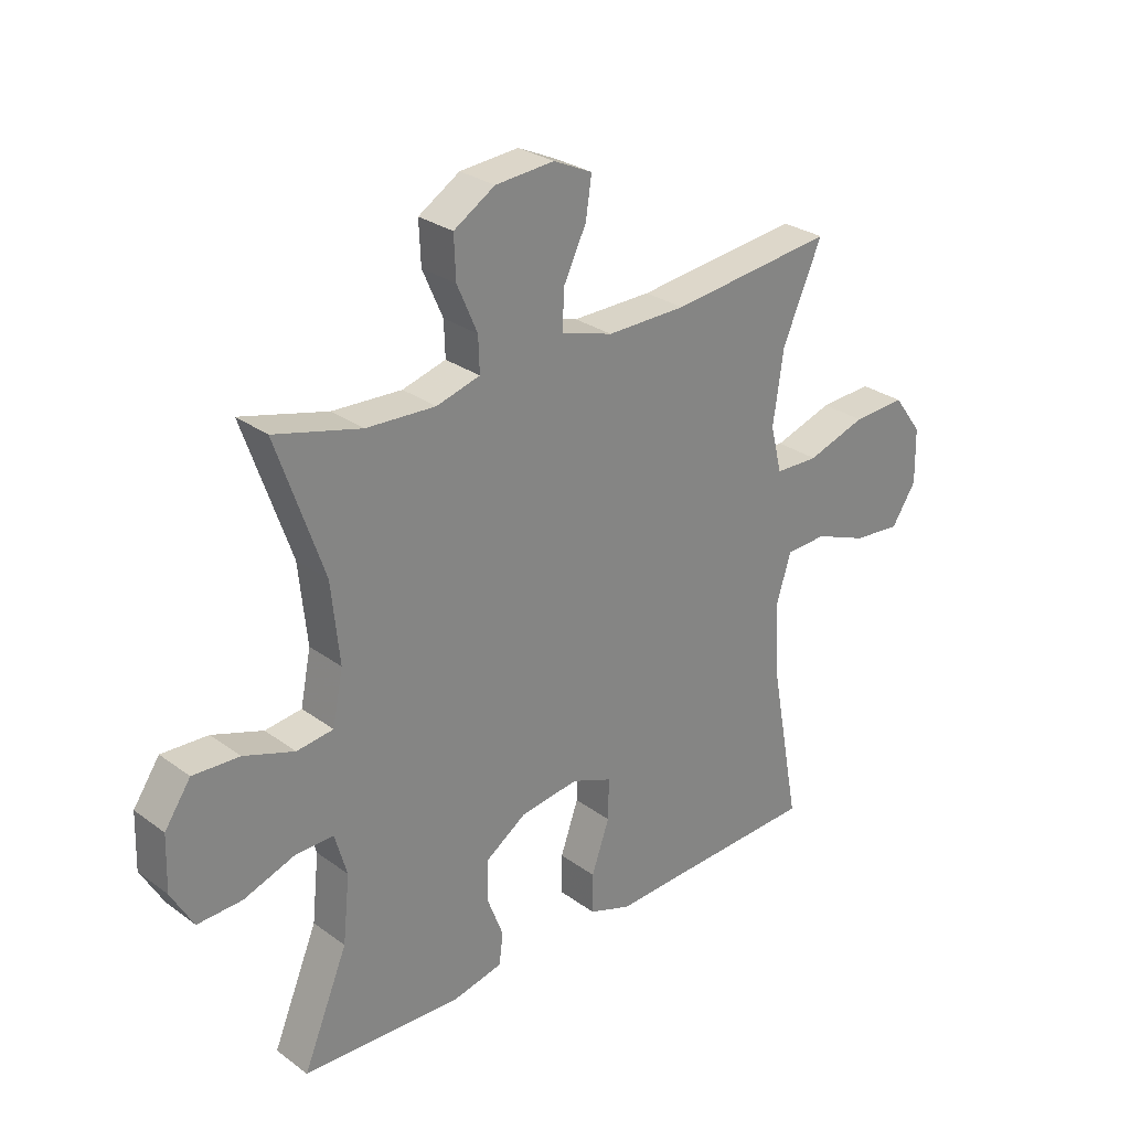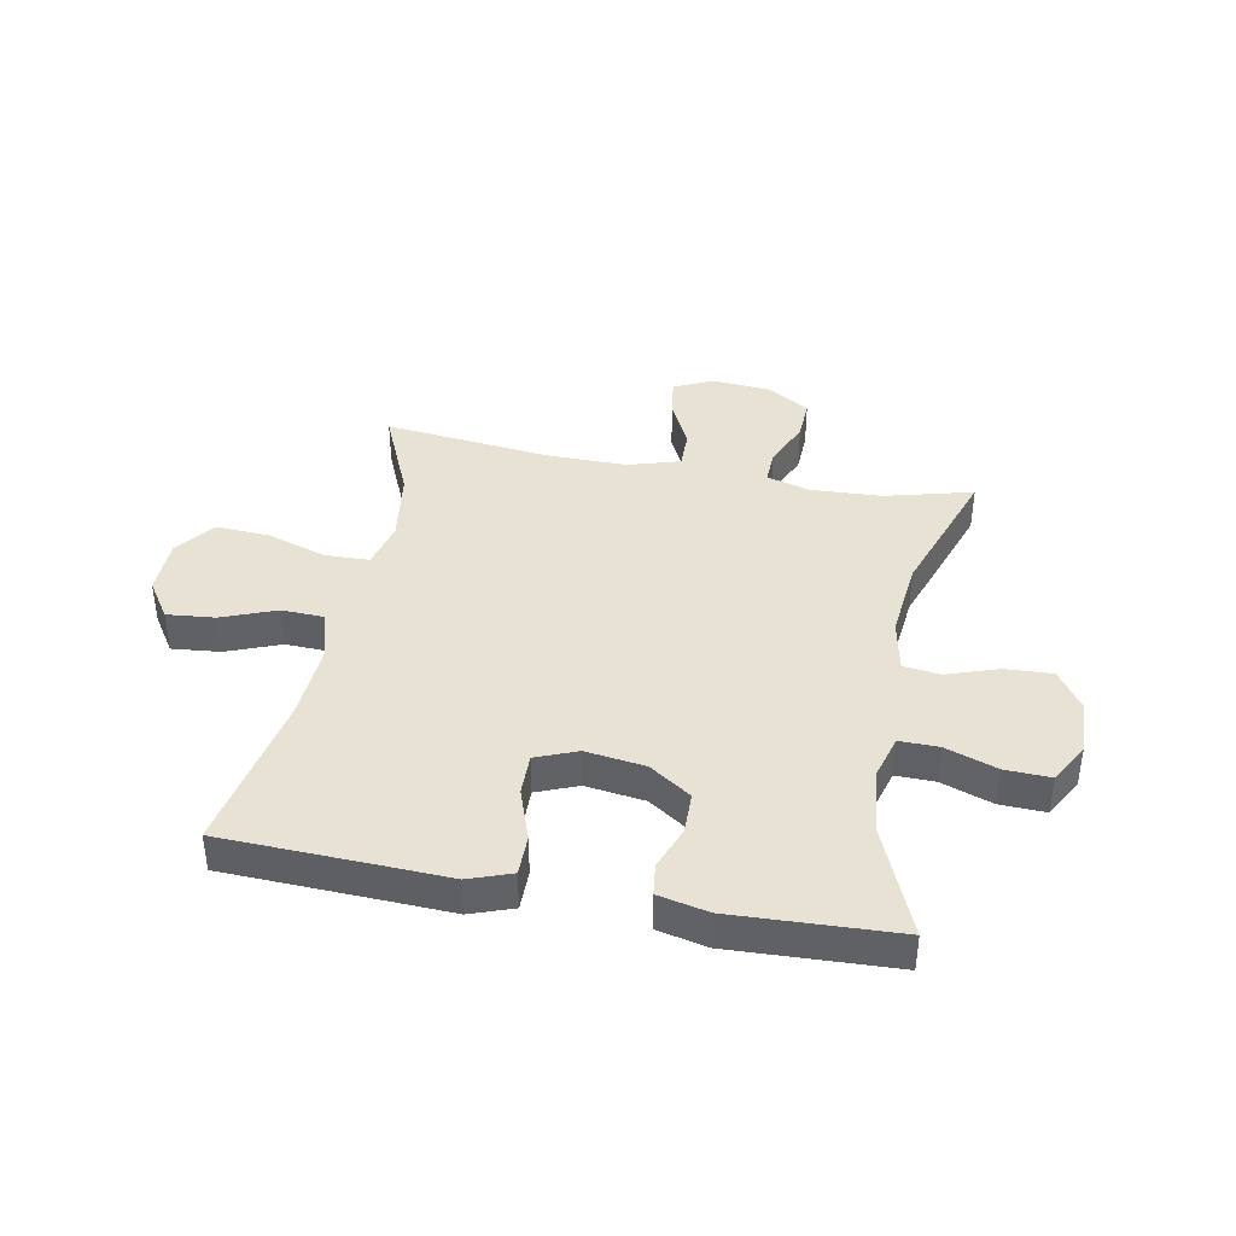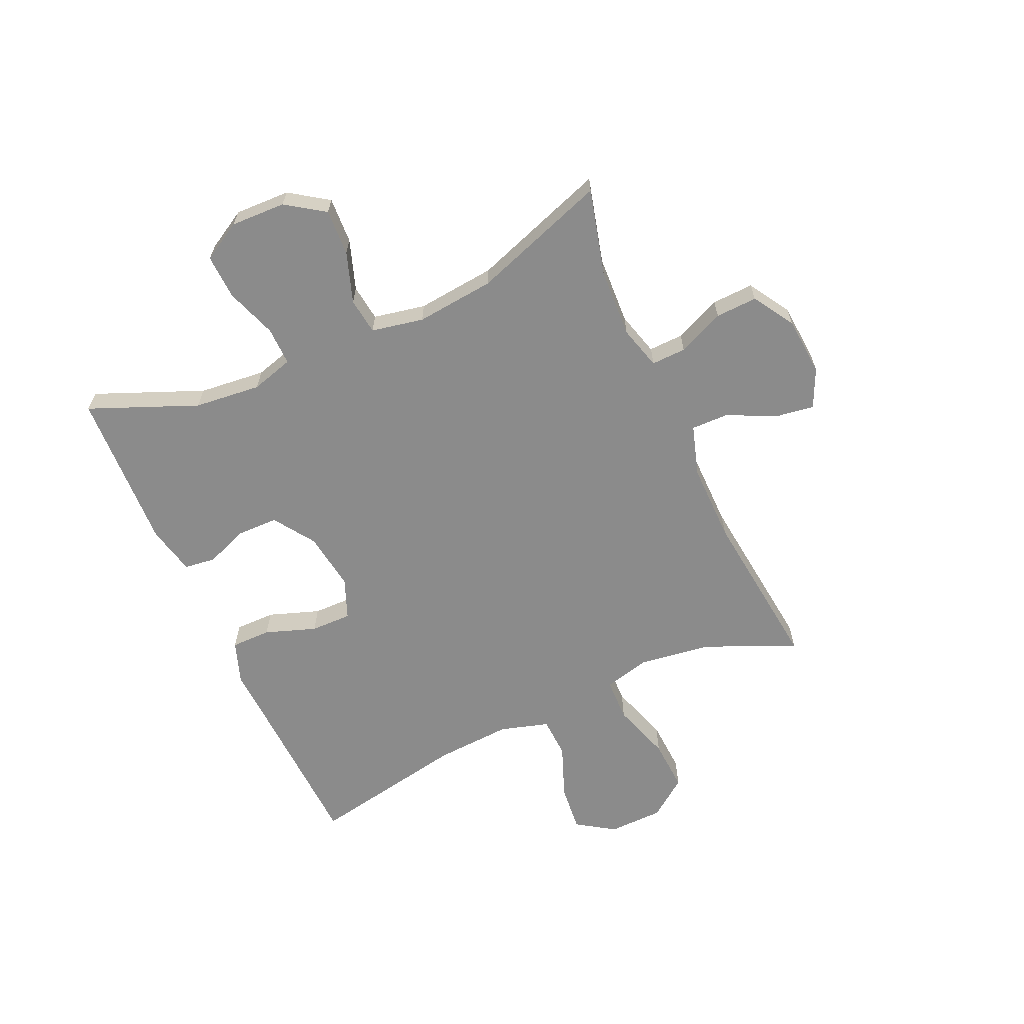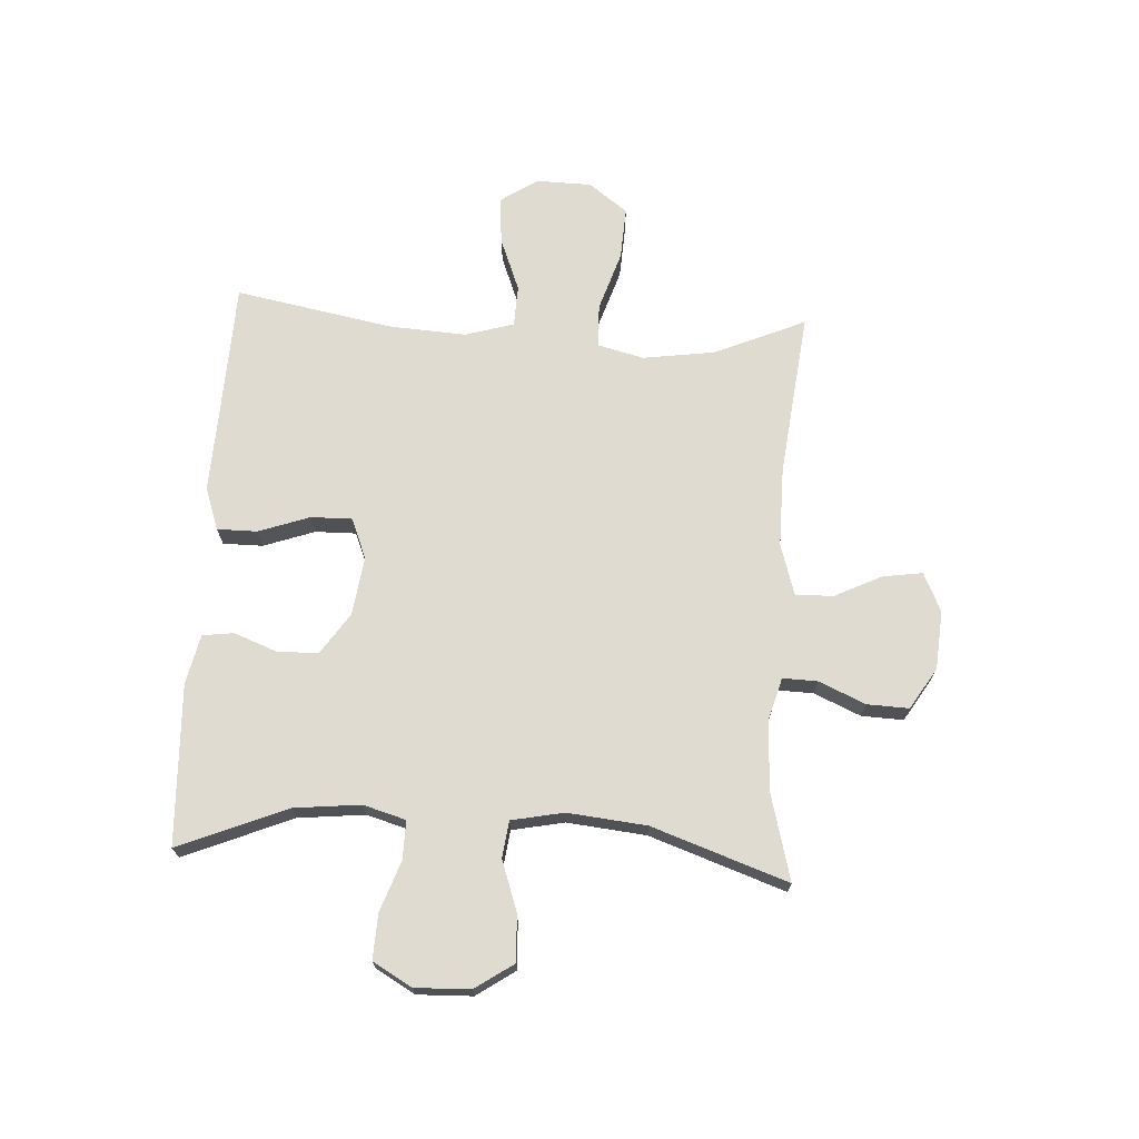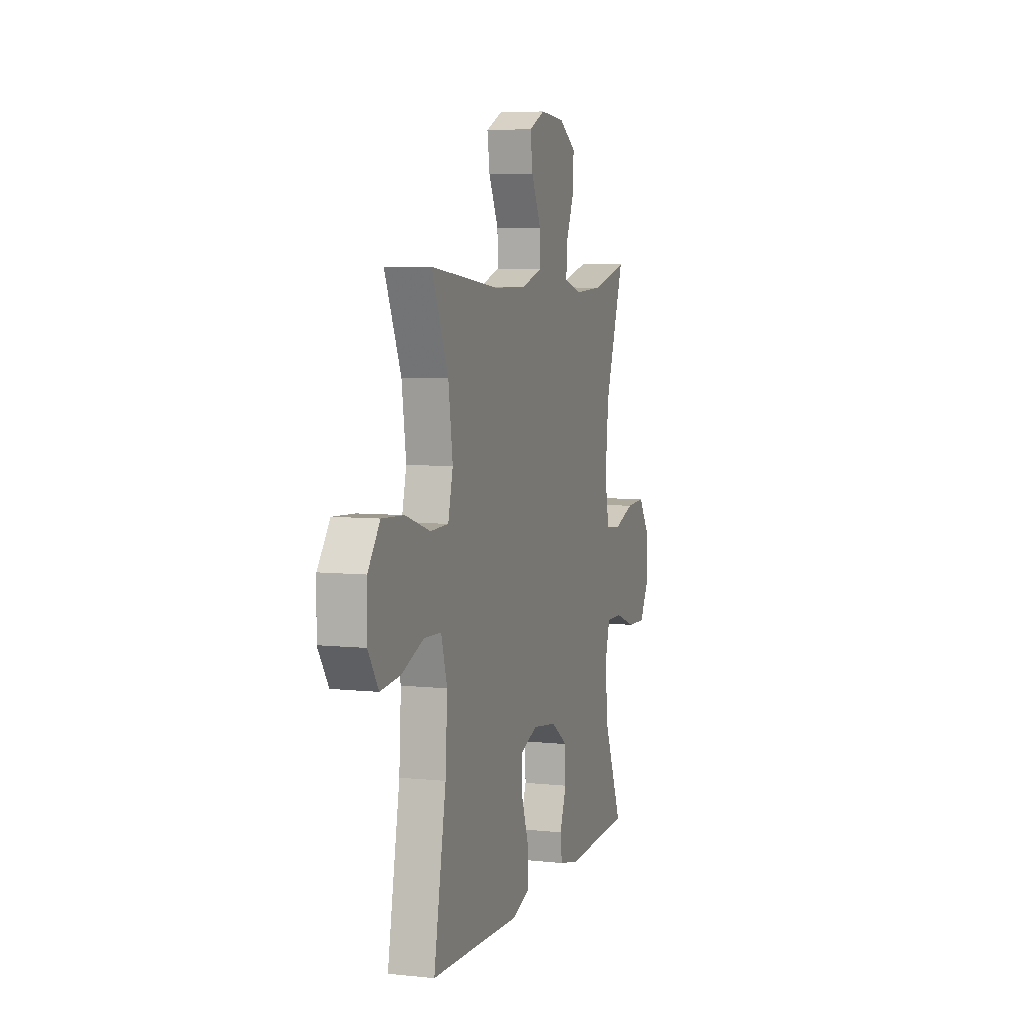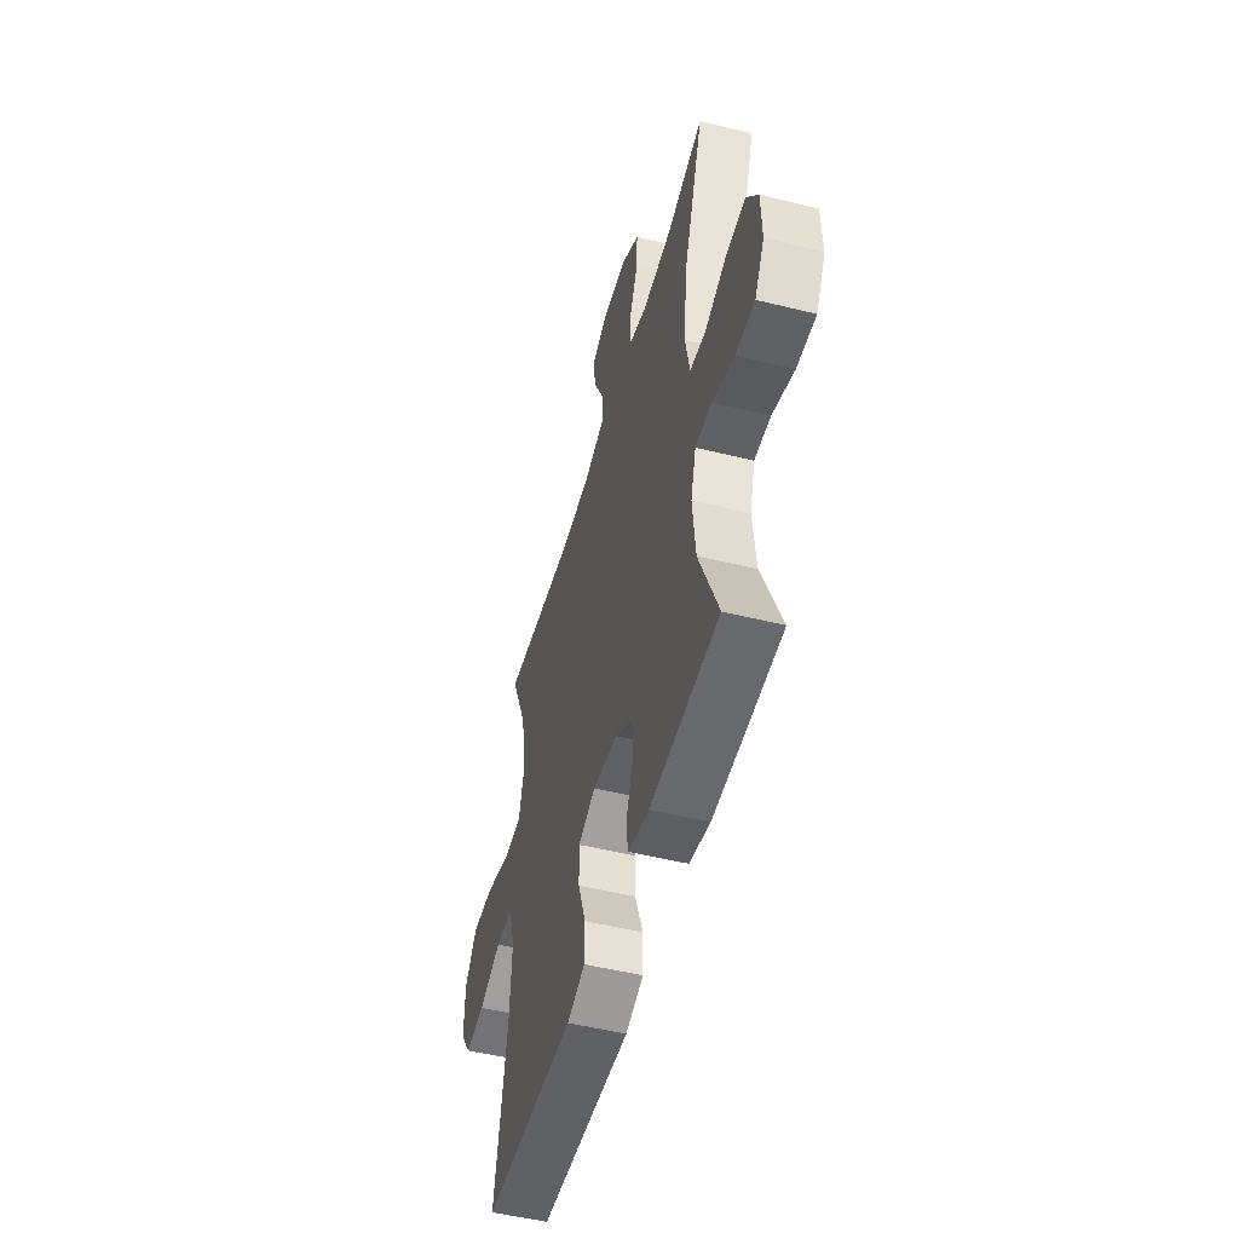
<metadata>
{"format":"obj","ext":"obj","renderer":"f3d","projection":"perspective","resolution":1024,"background":"white","views":[{"elev":28.3,"azim":-42.4,"up":"+Z"},{"elev":40.0,"azim":-169.2,"up":"+Y"},{"elev":-63.8,"azim":-65.7,"up":"+Y"},{"elev":70.2,"azim":-86.7,"up":"+Y"},{"elev":6.2,"azim":107.6,"up":"+Z"},{"elev":-50.4,"azim":-105.2,"up":"+Z"}]}
</metadata>
<code>
v -0.5 0.07 0.5
v -0.351 0.07 0.461
v -0.232 0.07 0.455
v -0.157 0.07 0.476
v -0.159 0.07 0.536
v -0.194 0.07 0.616
v -0.197 0.07 0.688
v -0.126 0.07 0.732
v -0.025 0.07 0.74
v 0.042 0.07 0.709
v 0.032 0.07 0.641
v -0.008 0.07 0.559
v -0.009 0.07 0.494
v 0.079 0.07 0.467
v 0.216 0.07 0.468
v 0.5 0.07 0.5
v 0.432 0.07 0.344
v 0.414 0.07 0.219
v 0.434 0.07 0.139
v 0.509 0.07 0.137
v 0.611 0.07 0.17
v 0.702 0.07 0.175
v 0.752 0.07 0.108
v 0.754 0.07 0.013
v 0.711 0.07 -0.052
v 0.629 0.07 -0.044
v 0.537 0.07 -0.008
v 0.466 0.07 -0.011
v 0.441 0.07 -0.095
v 0.449 0.07 -0.227
v 0.5 0.07 -0.5
v 0.24 0.07 -0.51
v 0.125 0.07 -0.515
v 0.052 0.07 -0.489
v 0.052 0.07 -0.42
v 0.083 0.07 -0.332
v 0.084 0.07 -0.261
v 0.014 0.07 -0.233
v -0.087 0.07 -0.247
v -0.158 0.07 -0.295
v -0.159 0.07 -0.366
v -0.131 0.07 -0.439
v -0.138 0.07 -0.493
v -0.223 0.07 -0.512
v -0.5 0.07 -0.5
v -0.423 0.07 -0.314
v -0.411 0.07 -0.199
v -0.432 0.07 -0.126
v -0.498 0.07 -0.127
v -0.586 0.07 -0.158
v -0.663 0.07 -0.161
v -0.701 0.07 -0.094
v -0.698 0.07 0.001
v -0.653 0.07 0.067
v -0.573 0.07 0.063
v -0.486 0.07 0.033
v -0.423 0.07 0.041
v -0.405 0.07 0.131
v -0.419 0.07 0.267
v -0.5 0 0.5
v -0.351 0 0.461
v -0.232 0 0.455
v -0.157 0 0.476
v -0.159 0 0.536
v -0.194 0 0.616
v -0.197 0 0.688
v -0.126 0 0.732
v -0.025 0 0.74
v 0.042 0 0.709
v 0.032 0 0.641
v -0.008 0 0.559
v -0.009 0 0.494
v 0.079 0 0.467
v 0.216 0 0.468
v 0.5 0 0.5
v 0.432 0 0.344
v 0.414 0 0.219
v 0.434 0 0.139
v 0.509 0 0.137
v 0.611 0 0.17
v 0.702 0 0.175
v 0.752 0 0.108
v 0.754 0 0.013
v 0.711 0 -0.052
v 0.629 0 -0.044
v 0.537 0 -0.008
v 0.466 0 -0.011
v 0.441 0 -0.095
v 0.449 0 -0.227
v 0.5 0 -0.5
v 0.24 0 -0.51
v 0.125 0 -0.515
v 0.052 0 -0.489
v 0.052 0 -0.42
v 0.083 0 -0.332
v 0.084 0 -0.261
v 0.014 0 -0.233
v -0.087 0 -0.247
v -0.158 0 -0.295
v -0.159 0 -0.366
v -0.131 0 -0.439
v -0.138 0 -0.493
v -0.223 0 -0.512
v -0.5 0 -0.5
v -0.423 0 -0.314
v -0.411 0 -0.199
v -0.432 0 -0.126
v -0.498 0 -0.127
v -0.586 0 -0.158
v -0.663 0 -0.161
v -0.701 0 -0.094
v -0.698 0 0.001
v -0.653 0 0.067
v -0.573 0 0.063
v -0.486 0 0.033
v -0.423 0 0.041
v -0.405 0 0.131
v -0.419 0 0.267
f 53 54 55 56
f 53 56 57
f 52 53 57
f 49 50 51 52
f 48 49 52 57
f 47 48 57 58
f 43 44 45 46
f 41 42 43 46
f 40 41 46 47
f 39 40 47 58
f 33 34 35 36
f 32 33 36 37
f 30 31 32 37
f 29 30 37 38
f 24 25 26 27
f 24 27 28
f 23 24 28
f 20 21 22 23
f 19 20 23 28
f 18 19 28 29
f 15 16 17
f 14 15 17 18
f 13 14 18 29
f 9 10 11 12
f 9 12 13
f 8 9 13
f 5 6 7 8
f 4 5 8 13
f 3 4 13 29
f 59 1 2
f 38 39 58 59
f 29 38 59
f 2 3 29 59
f 115 114 113 112
f 116 115 112
f 116 112 111
f 111 110 109 108
f 116 111 108 107
f 117 116 107 106
f 105 104 103 102
f 105 102 101 100
f 106 105 100 99
f 117 106 99 98
f 95 94 93 92
f 96 95 92 91
f 96 91 90 89
f 97 96 89 88
f 86 85 84 83
f 87 86 83
f 87 83 82
f 82 81 80 79
f 87 82 79 78
f 88 87 78 77
f 76 75 74
f 77 76 74 73
f 88 77 73 72
f 71 70 69 68
f 72 71 68
f 72 68 67
f 67 66 65 64
f 72 67 64 63
f 88 72 63 62
f 61 60 118
f 118 117 98 97
f 118 97 88
f 118 88 62 61
f 1 60 61 2
f 2 61 62 3
f 3 62 63 4
f 4 63 64 5
f 5 64 65 6
f 6 65 66 7
f 7 66 67 8
f 8 67 68 9
f 9 68 69 10
f 10 69 70 11
f 11 70 71 12
f 12 71 72 13
f 13 72 73 14
f 14 73 74 15
f 15 74 75 16
f 16 75 76 17
f 17 76 77 18
f 18 77 78 19
f 19 78 79 20
f 20 79 80 21
f 21 80 81 22
f 22 81 82 23
f 23 82 83 24
f 24 83 84 25
f 25 84 85 26
f 26 85 86 27
f 27 86 87 28
f 28 87 88 29
f 29 88 89 30
f 30 89 90 31
f 31 90 91 32
f 32 91 92 33
f 33 92 93 34
f 34 93 94 35
f 35 94 95 36
f 36 95 96 37
f 37 96 97 38
f 38 97 98 39
f 39 98 99 40
f 40 99 100 41
f 41 100 101 42
f 42 101 102 43
f 43 102 103 44
f 44 103 104 45
f 45 104 105 46
f 46 105 106 47
f 47 106 107 48
f 48 107 108 49
f 49 108 109 50
f 50 109 110 51
f 51 110 111 52
f 52 111 112 53
f 53 112 113 54
f 54 113 114 55
f 55 114 115 56
f 56 115 116 57
f 57 116 117 58
f 58 117 118 59
f 59 118 60 1

</code>
